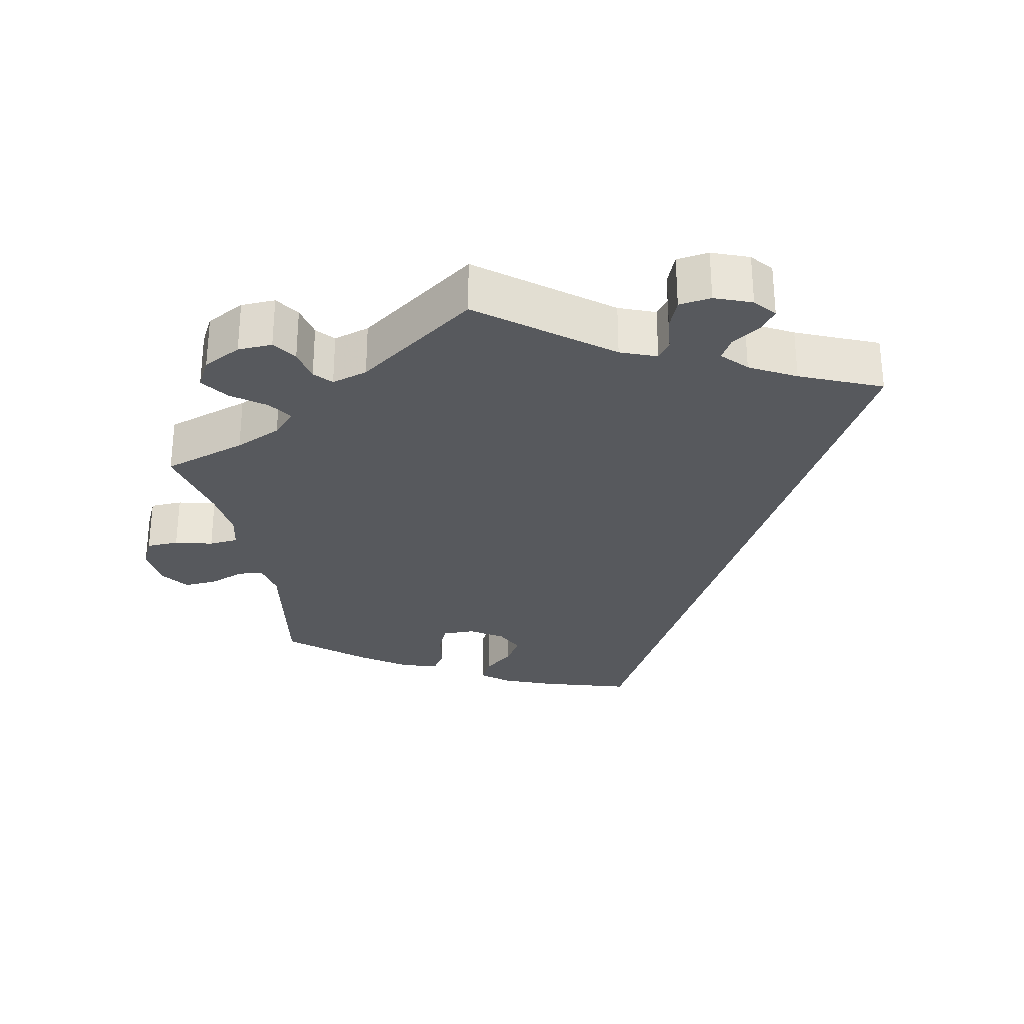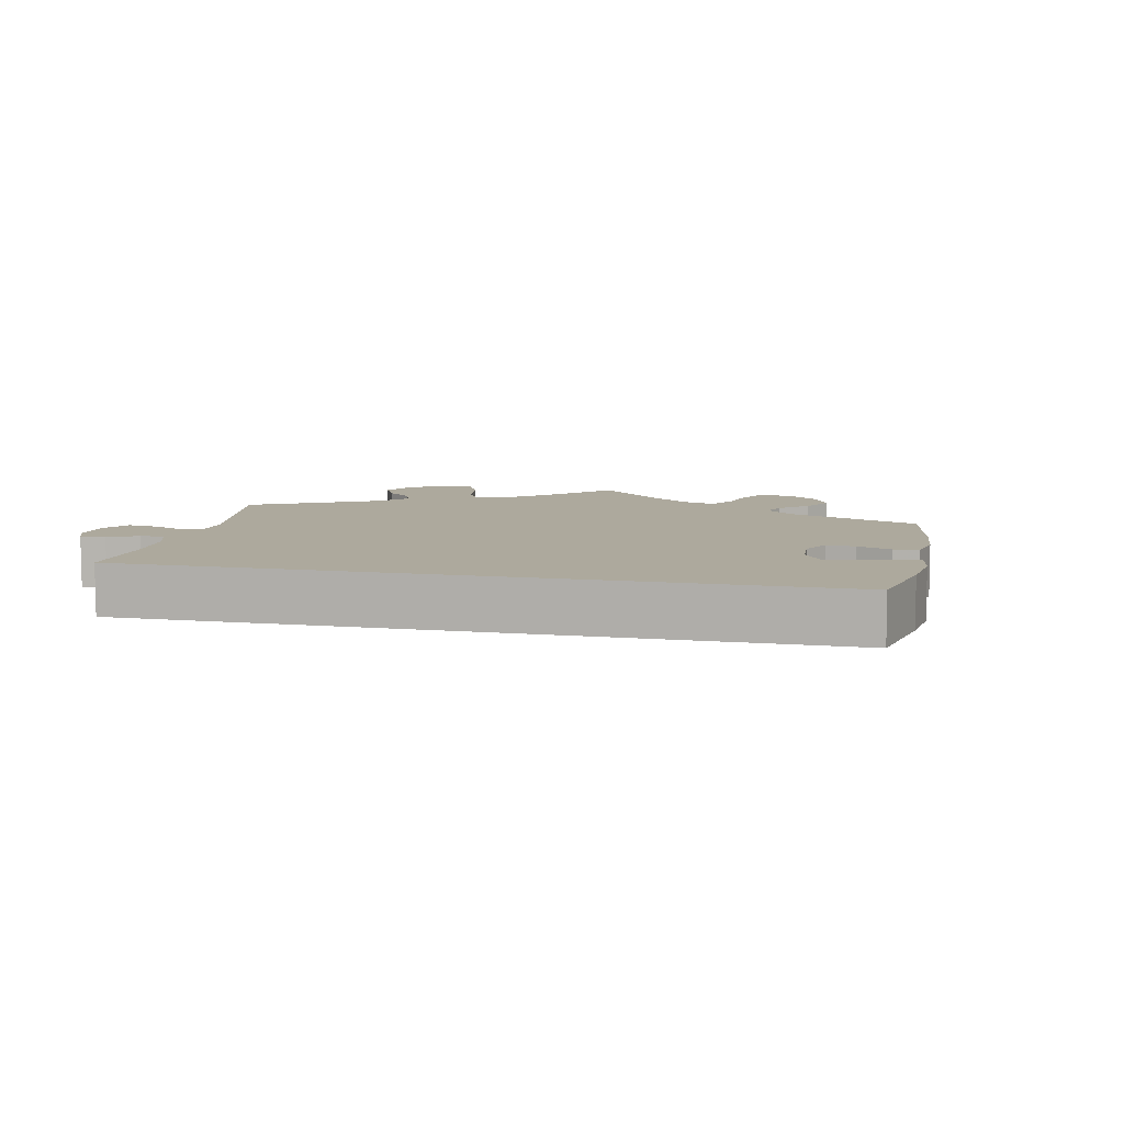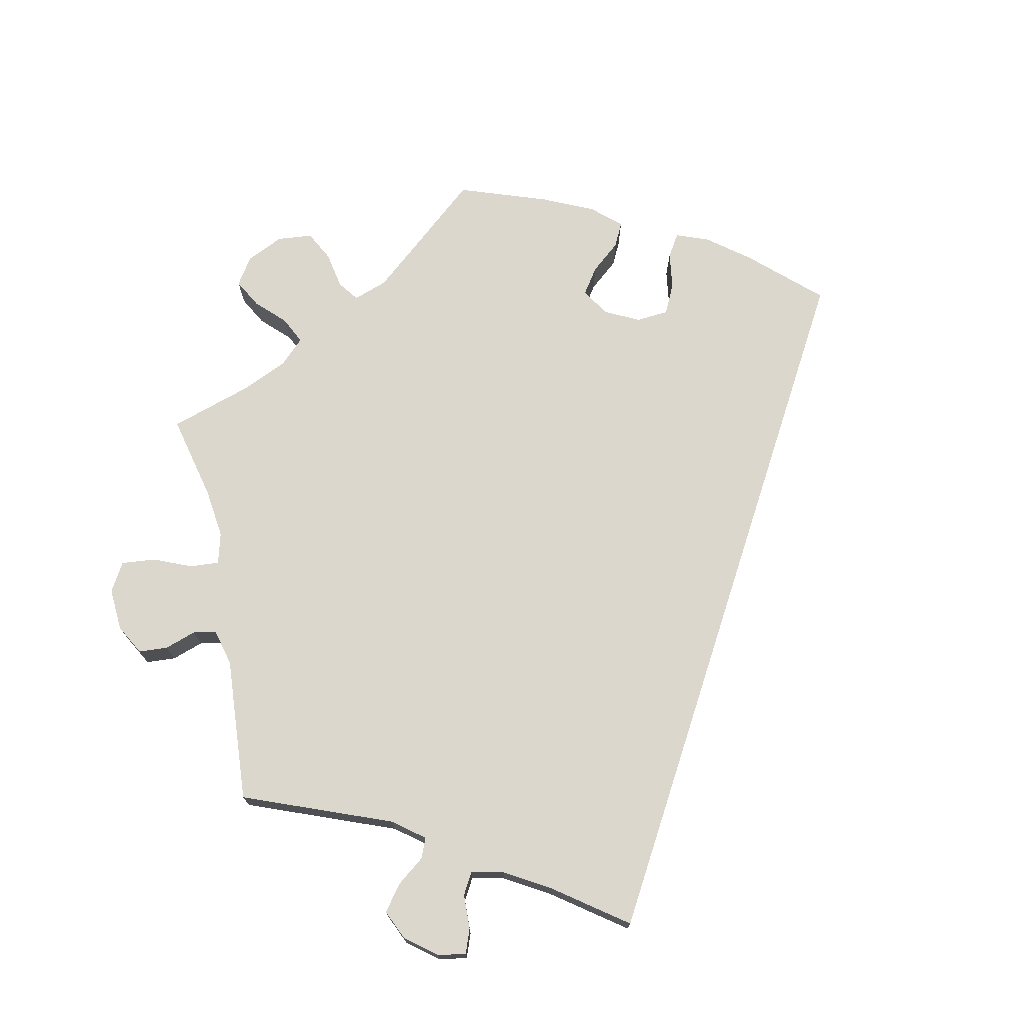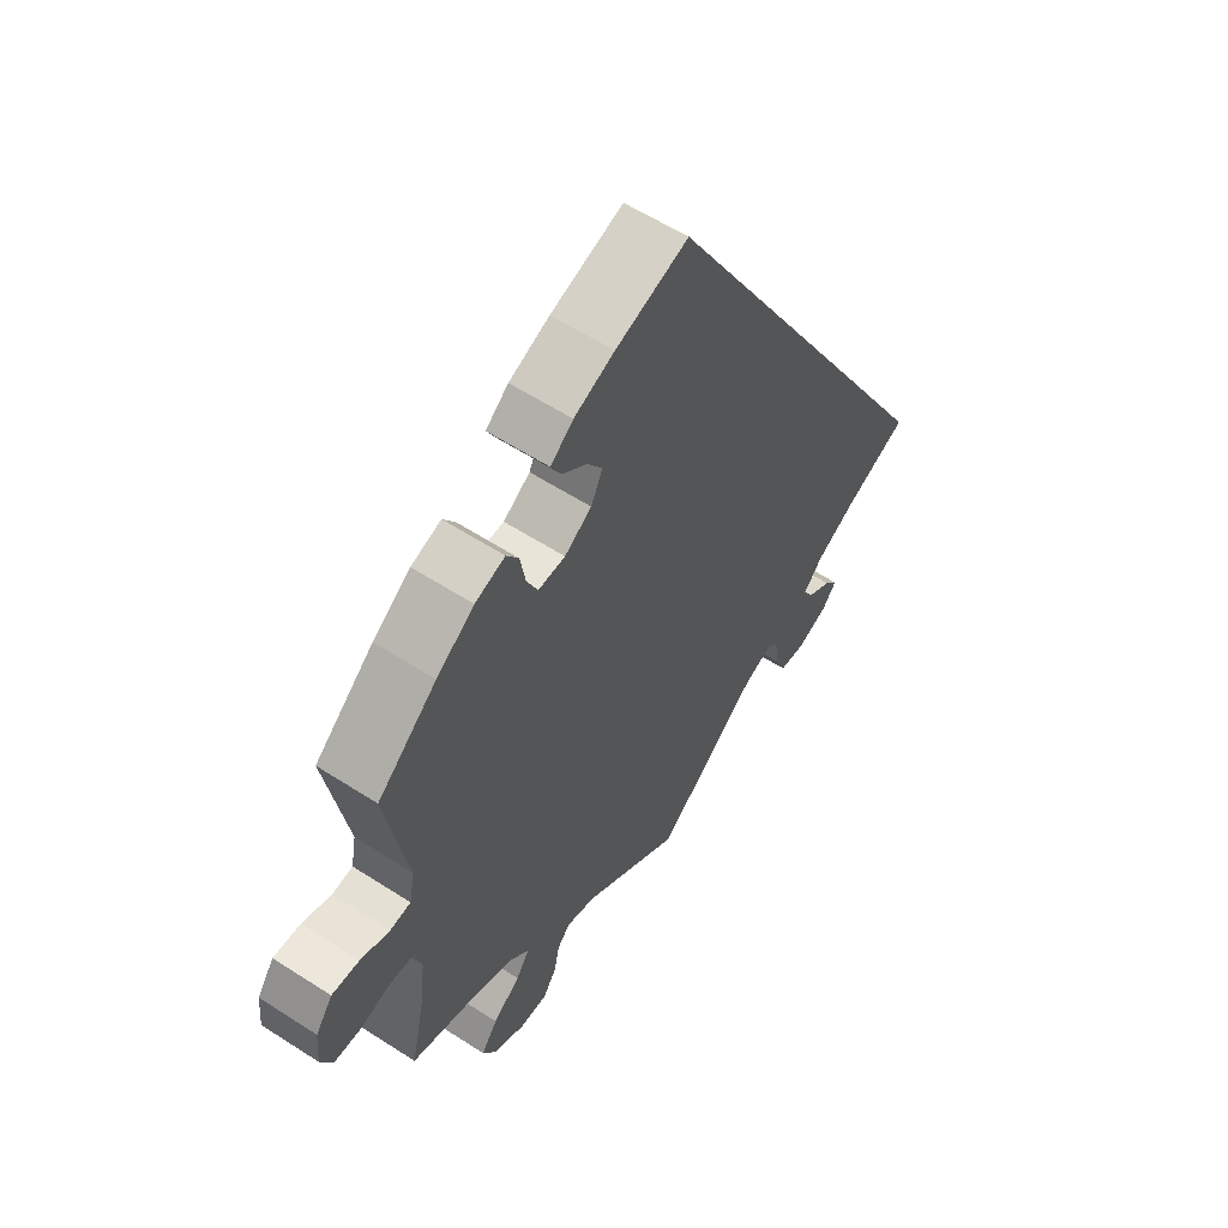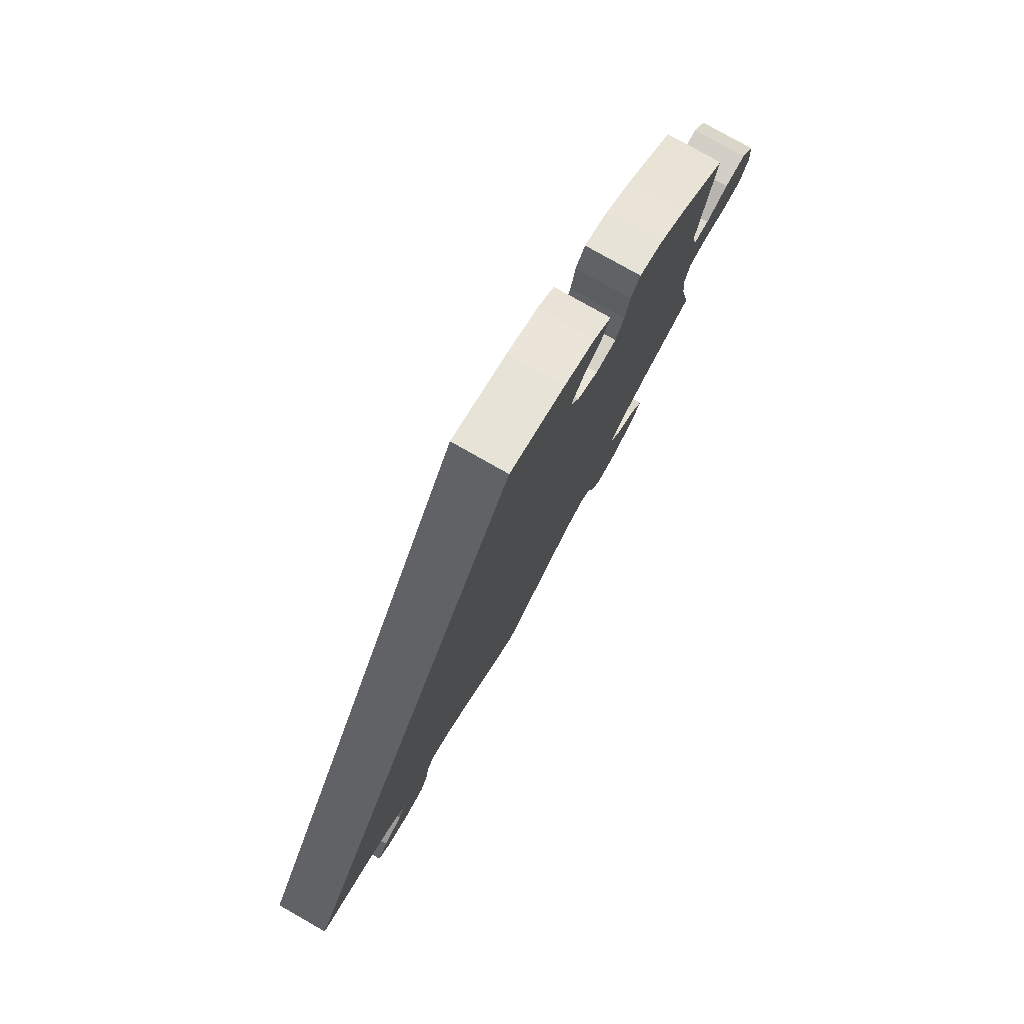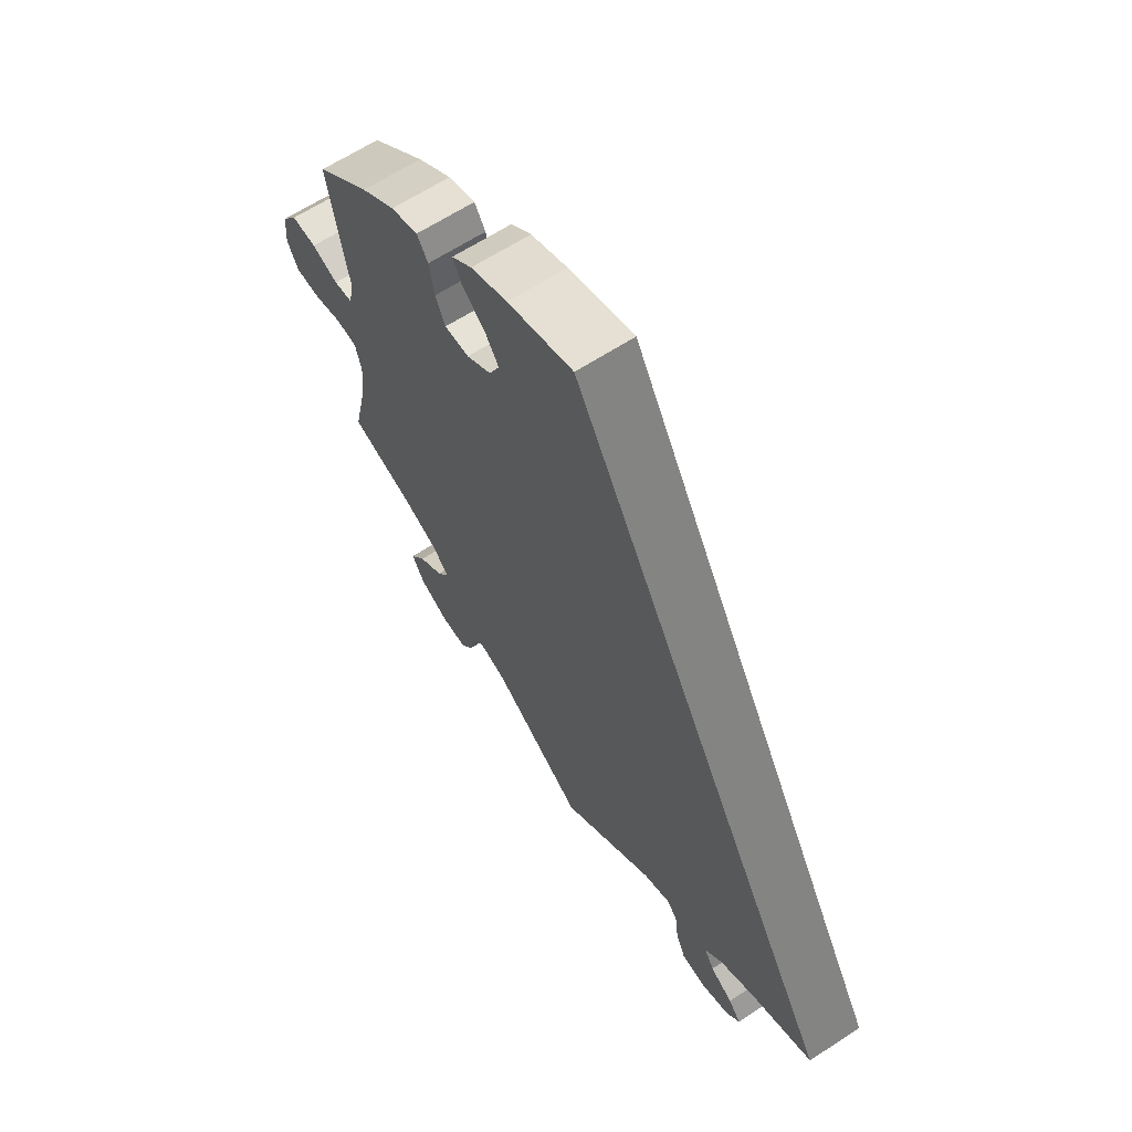
<metadata>
{"format":"obj","ext":"obj","renderer":"f3d","projection":"perspective","resolution":1024,"background":"white","views":[{"elev":-29.5,"azim":-168.0,"up":"+Y"},{"elev":8.9,"azim":-48.0,"up":"+Y"},{"elev":73.1,"azim":-132.1,"up":"+Y"},{"elev":58.2,"azim":123.8,"up":"+Z"},{"elev":78.7,"azim":-60.5,"up":"+Z"},{"elev":64.4,"azim":-123.2,"up":"+Z"}]}
</metadata>
<code>
v -0.001 0.07 0.578
v 0.117 0.07 0.541
v 0.183 0.07 0.514
v 0.22 0.07 0.484
v 0.203 0.07 0.452
v 0.163 0.07 0.42
v 0.138 0.07 0.383
v 0.157 0.07 0.343
v 0.201 0.07 0.314
v 0.245 0.07 0.313
v 0.263 0.07 0.351
v 0.272 0.07 0.402
v 0.292 0.07 0.432
v 0.341 0.07 0.416
v 0.403 0.07 0.372
v 0.5 0.07 0.289
v 0.465 0.07 0.094
v 0.474 0.07 0.046
v 0.508 0.07 0.042
v 0.556 0.07 0.059
v 0.601 0.07 0.061
v 0.629 0.07 0.022
v 0.634 0.07 -0.033
v 0.614 0.07 -0.073
v 0.57 0.07 -0.074
v 0.519 0.07 -0.06
v 0.479 0.07 -0.063
v 0.468 0.07 -0.107
v 0.475 0.07 -0.175
v 0.5 0.07 -0.289
v 0.386 0.07 -0.324
v 0.323 0.07 -0.351
v 0.292 0.07 -0.382
v 0.314 0.07 -0.415
v 0.359 0.07 -0.449
v 0.386 0.07 -0.487
v 0.364 0.07 -0.526
v 0.312 0.07 -0.552
v 0.265 0.07 -0.553
v 0.243 0.07 -0.52
v 0.234 0.07 -0.476
v 0.213 0.07 -0.452
v 0.164 0.07 -0.466
v 0 0.07 -0.578
v -0.169 0.07 -0.443
v -0.218 0.07 -0.423
v -0.236 0.07 -0.446
v -0.242 0.07 -0.493
v -0.259 0.07 -0.533
v -0.303 0.07 -0.538
v -0.353 0.07 -0.518
v -0.377 0.07 -0.488
v -0.355 0.07 -0.461
v -0.315 0.07 -0.436
v -0.298 0.07 -0.407
v -0.329 0.07 -0.373
v -0.391 0.07 -0.338
v -0.501 0.07 -0.289
v -0.001 0 0.578
v 0.117 0 0.541
v 0.183 0 0.514
v 0.22 0 0.484
v 0.203 0 0.452
v 0.163 0 0.42
v 0.138 0 0.383
v 0.157 0 0.343
v 0.201 0 0.314
v 0.245 0 0.313
v 0.263 0 0.351
v 0.272 0 0.402
v 0.292 0 0.432
v 0.341 0 0.416
v 0.403 0 0.372
v 0.5 0 0.289
v 0.465 0 0.094
v 0.474 0 0.046
v 0.508 0 0.042
v 0.556 0 0.059
v 0.601 0 0.061
v 0.629 0 0.022
v 0.634 0 -0.033
v 0.614 0 -0.073
v 0.57 0 -0.074
v 0.519 0 -0.06
v 0.479 0 -0.063
v 0.468 0 -0.107
v 0.475 0 -0.175
v 0.5 0 -0.289
v 0.386 0 -0.324
v 0.323 0 -0.351
v 0.292 0 -0.382
v 0.314 0 -0.415
v 0.359 0 -0.449
v 0.386 0 -0.487
v 0.364 0 -0.526
v 0.312 0 -0.552
v 0.265 0 -0.553
v 0.243 0 -0.52
v 0.234 0 -0.476
v 0.213 0 -0.452
v 0.164 0 -0.466
v 0 0 -0.578
v -0.169 0 -0.443
v -0.218 0 -0.423
v -0.236 0 -0.446
v -0.242 0 -0.493
v -0.259 0 -0.533
v -0.303 0 -0.538
v -0.353 0 -0.518
v -0.377 0 -0.488
v -0.355 0 -0.461
v -0.315 0 -0.436
v -0.298 0 -0.407
v -0.329 0 -0.373
v -0.391 0 -0.338
v -0.501 0 -0.289
f 57 58 1 2
f 56 57 2 3
f 55 56 3
f 51 52 53 54
f 51 54 55
f 47 48 49 50
f 47 50 51 55
f 43 44 45
f 42 43 45 46
f 38 39 40 41
f 38 41 42
f 37 38 42
f 34 35 36 37
f 33 34 37 42
f 32 33 42 46
f 29 30 31
f 28 29 31 32
f 27 28 32 46
f 23 24 25 26
f 23 26 27
f 22 23 27
f 19 20 21 22
f 18 19 22 27
f 17 18 27 46
f 15 16 17 46
f 11 12 13 14
f 10 11 14 15
f 3 4 5 6
f 3 6 7
f 55 3 7
f 47 55 7 8
f 10 15 46 47
f 9 10 47
f 8 9 47
f 60 59 116 115
f 61 60 115 114
f 61 114 113
f 112 111 110 109
f 113 112 109
f 108 107 106 105
f 113 109 108 105
f 103 102 101
f 104 103 101 100
f 99 98 97 96
f 100 99 96
f 100 96 95
f 95 94 93 92
f 100 95 92 91
f 104 100 91 90
f 89 88 87
f 90 89 87 86
f 104 90 86 85
f 84 83 82 81
f 85 84 81
f 85 81 80
f 80 79 78 77
f 85 80 77 76
f 104 85 76 75
f 104 75 74 73
f 72 71 70 69
f 73 72 69 68
f 64 63 62 61
f 65 64 61
f 65 61 113
f 66 65 113 105
f 105 104 73 68
f 105 68 67
f 105 67 66
f 1 59 60 2
f 2 60 61 3
f 3 61 62 4
f 4 62 63 5
f 5 63 64 6
f 6 64 65 7
f 7 65 66 8
f 8 66 67 9
f 9 67 68 10
f 10 68 69 11
f 11 69 70 12
f 12 70 71 13
f 13 71 72 14
f 14 72 73 15
f 15 73 74 16
f 16 74 75 17
f 17 75 76 18
f 18 76 77 19
f 19 77 78 20
f 20 78 79 21
f 21 79 80 22
f 22 80 81 23
f 23 81 82 24
f 24 82 83 25
f 25 83 84 26
f 26 84 85 27
f 27 85 86 28
f 28 86 87 29
f 29 87 88 30
f 30 88 89 31
f 31 89 90 32
f 32 90 91 33
f 33 91 92 34
f 34 92 93 35
f 35 93 94 36
f 36 94 95 37
f 37 95 96 38
f 38 96 97 39
f 39 97 98 40
f 40 98 99 41
f 41 99 100 42
f 42 100 101 43
f 43 101 102 44
f 44 102 103 45
f 45 103 104 46
f 46 104 105 47
f 47 105 106 48
f 48 106 107 49
f 49 107 108 50
f 50 108 109 51
f 51 109 110 52
f 52 110 111 53
f 53 111 112 54
f 54 112 113 55
f 55 113 114 56
f 56 114 115 57
f 57 115 116 58
f 58 116 59 1

</code>
